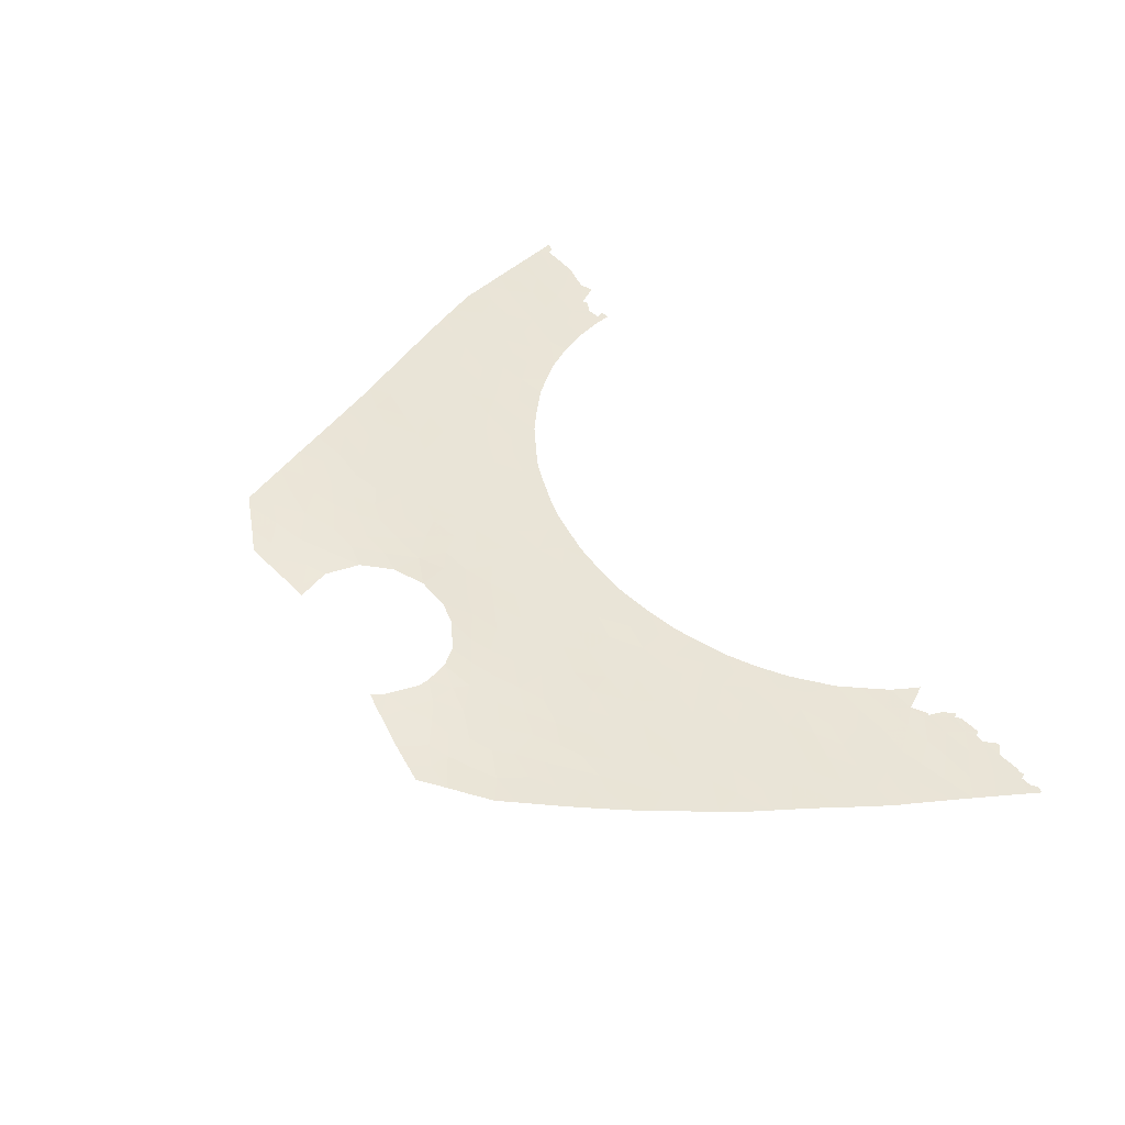
<metadata>
{"format":"obj","ext":"obj","renderer":"f3d","projection":"perspective","resolution":1024,"background":"white","views":[{"elev":54.2,"azim":-122.9,"up":"+Y"}]}
</metadata>
<code>
v -1.551 17.45 -32.59
v 22.25 14.7 -22.15
v 10.32 15.9 -26.83
v 19.21 19.2 -38.16
v -12.22 15.43 -25.27
v -13.29 15.19 -24.43
v 8.845 16.48 -28.92
v -18.11 20.65 -43.83
v 12.53 20.69 -44.3
v -16.3 21.42 -46.83
v -20.3 13.82 -19.33
v -10.81 16.36 -28.68
v -11.32 21.9 -50.37
v -28.44 12.81 -15.76
v 27.52 13.76 -18.71
v 17.02 18.55 -35.99
v -18.83 13.46 -17.92
v 13.19 21.77 -49.05
v 31.67 11.91 -12.14
v -5.455 16.66 -29.77
v 6.865 18.95 -37.79
v 6.661 18.45 -36.07
v 14.56 19.43 -39.27
v 12.64 21.43 -47.51
v -24.64 12.58 -14.78
v 2.54 19.44 -39.49
v 0.9931 19.58 -39.95
v -14.18 15.01 -23.71
v -19.87 12.94 -16
v 6.562 16.74 -29.93
v -17.58 14.49 -21.78
v -19.34 14.33 -21.21
v 18.28 19.08 -37.79
v 3.742 20.39 -42.8
v 5.404 20.28 -42.61
v -21.62 14.16 -20.61
v -10.03 15.78 -26.56
v -12.35 15.94 -27.14
v 26.86 14.28 -20.64
v -19.28 17.91 -34.16
v -21.16 18.11 -34.82
v -14.98 20.16 -42.28
v 17.39 17.11 -30.93
v 16.54 17.52 -32.42
v 19.53 15.22 -24.11
v 12.57 15.58 -25.59
v -7.214 18.81 -37.42
v -6.994 18.3 -35.62
v -12.81 17.89 -34.14
v -1.577 17.92 -34.27
v 18.85 18.52 -35.79
v 12.44 16.73 -29.78
v -7.013 21.61 -49.89
v 11.04 21.51 -48.09
v -27.26 13.84 -19.5
v -25.57 14.27 -21.07
v -6.674 19.38 -39.47
v -23 12.76 -15.39
v 6.919 20.69 -44.43
v -2.309 16.9 -30.67
v 4.936 17.77 -33.69
v -6.011 17.78 -33.82
v -23.41 15.63 -25.85
v 11.05 21.05 -45.85
v -5.907 21.09 -46.43
v 12.64 17.72 -33.28
v -9.546 21.76 -50.21
v -9.366 20.15 -42.43
v -9.075 20.76 -44.86
v -8.971 21.57 -49.07
v 4.738 16.94 -30.71
v 22.72 17.41 -31.79
v 9.511 21.67 -49.27
v -17.43 19.44 -39.55
v -19.28 15.38 -25.06
v 28.2 13.31 -17.18
v -13.71 17.39 -32.4
v -12.61 16.95 -30.81
v -22.37 18.39 -35.78
v -8.789 16.34 -28.62
v -27.16 14.31 -21.22
v 5.37 21.46 -49.03
v 4.642 21.5 -49.61
v 5.444 21.24 -47.28
v 15.2 18.04 -34.29
v 13 19.81 -40.7
v -24.75 16.96 -30.55
v -3.543 18.17 -35.14
v 30.18 13.04 -16.17
v 28.15 12.83 -15.43
v -12.77 20 -41.7
v 4.582 21.49 -49.56
v 4.552 21.49 -49.6
v 5.549 16.36 -28.6
v -12.42 16.51 -29.22
v 3.117 18.58 -36.54
v -5.464 21.41 -48.67
v -24.33 14.72 -22.64
v -23.34 17.87 -33.91
v -21.03 17.56 -32.84
v -18.75 20.37 -42.77
v -15.67 16.88 -30.54
v 21.55 17.11 -30.77
v -13.55 18.45 -36.12
v -15.61 17.38 -32.29
v 10.74 16.39 -28.59
v -12.7 20.79 -44.87
v -15.61 20.59 -43.84
v -23.7 14.21 -20.81
v -4.119 20.33 -42.76
v 29.38 13.66 -18.35
v 14.33 20.66 -44.1
v -29.38 11.93 -12.54
v 30.55 12.75 -15.17
v -4.976 21.49 -49.57
v -4.95 21.49 -49.6
v -4.99 21.49 -49.61
v 19.7 18.03 -34.07
v 18.23 19.69 -40.06
v 16.92 19.51 -39.46
v 7.315 20.34 -42.95
v -25.77 16.22 -27.94
v 2.431 16.47 -29.08
v 1.004 16.82 -30.34
v 5.006 18.77 -37.19
v 5.014 18.26 -35.4
v -5.273 19.67 -40.47
v -7.497 17.28 -32.09
v 12.61 19.17 -38.43
v -5.681 17.2 -31.74
v -10.24 21.17 -46.68
v 31.25 12.21 -13.27
v -16.41 15.86 -26.81
v -22.64 13.67 -18.84
v -28.72 12.26 -13.74
v 7.406 21.69 -50.18
v 7.892 21.59 -49.33
v 10.55 16.88 -30.4
v 19.39 17.15 -30.99
v 12.43 16.19 -27.79
v -8.807 21.23 -47.11
v 5.113 20.81 -44.77
v -26.31 14.7 -22.65
v -16.44 14.38 -21.38
v 21.45 15.2 -23.98
v -12.29 19.17 -38.67
v -3.6 18.68 -36.94
v -10.94 19.83 -41.18
v 23.88 14.6 -21.77
v 17.12 14.52 -21.57
v -23.7 12.29 -13.69
v -9.342 16.83 -30.42
v -18.9 18.99 -37.98
v -12.53 19.48 -39.78
v -4.238 16.83 -30.41
v -1.102 16.47 -29.14
v -5.783 20.95 -45.64
v 23.33 16.25 -27.67
v 15.29 19.86 -40.8
v -11.79 21.42 -47.68
v 25.64 12.72 -15.05
v -29.99 13.07 -16.74
v 11.22 20.1 -41.91
v -3.777 19.26 -39.01
v 24.65 13.23 -16.82
v -9.312 18.46 -36.18
v -15.59 18.56 -36.48
v -17.13 17.74 -33.58
v -17.15 18.22 -35.24
v -17.62 16.84 -30.35
v -22.92 16.79 -30.02
v -21.34 18.98 -37.88
v 20.83 13.78 -18.82
v -17.47 18.62 -36.69
v 20.66 13.04 -16.11
v 16.15 16.68 -29.45
v 15.26 16.3 -28.1
v 6.248 17.39 -32.28
v 18.82 15.94 -26.74
v 23.53 15.16 -23.77
v -3.336 16.41 -28.9
v 14.05 15.28 -24.48
v -14.48 15.96 -27.22
v 6.748 21.37 -48.01
v 18.38 14.11 -20.04
v 7.489 16.21 -28.02
v 8.432 18.83 -37.37
v -4.268 16.37 -28.75
v -15.34 21.62 -47.8
v 26.63 13.25 -16.87
v 15.34 17.01 -30.63
v 18.43 17.6 -32.62
v -0.4572 20.03 -41.33
v 23.55 13.75 -18.73
v 17.3 18.04 -34.24
v 0.5036 16.5 -29.23
v -26.26 12.93 -16.13
v 23.54 12.72 -14.96
v 7.931 19.44 -39.56
v -10.36 18.87 -37.63
v -7.255 16.76 -30.14
v 13.47 18.14 -34.71
v 19.31 14.63 -21.99
v -13.84 15.53 -25.67
v -20.98 13.32 -17.44
v -16.78 17.27 -31.89
v -8.549 19.09 -38.41
v 11.27 19.62 -40.04
v 9.159 18.02 -34.45
v -23.95 17.49 -32.54
v -14.31 19.02 -38.18
v 14.4 21.52 -47.75
v -12 21.71 -49.06
v 26.78 15.37 -24.4
v 11.01 20.53 -43.6
v 9.016 16.08 -27.51
v 24.75 16.41 -28.16
v -17.27 15.34 -24.94
v -28.63 14.13 -20.61
v -1.58 18.44 -36.13
v -21.28 16.47 -28.94
v 8.875 18.44 -35.93
v -25.25 16.6 -29.27
v -25.04 15.84 -26.6
v -20.45 14.58 -22.12
v -12.51 22 -50.47
v -20.65 14.99 -23.68
v 1.623 17.33 -32.18
v 7.194 21.05 -46.11
v -29.46 13.48 -18.24
v -18.78 19.52 -39.81
v 15.03 20.22 -42.21
v 17.55 20.04 -41.39
v 22.61 14.17 -20.24
v -26.59 12.41 -14.24
v 8.356 17.59 -32.92
v -7.981 17.88 -34.16
v 22.58 15.71 -25.74
v 24.46 15.73 -25.76
v -13.2 21.25 -46.82
v -24.59 13.66 -18.84
v -16.1 19.82 -41
v 25.81 15.88 -26.25
v -15.04 17.95 -34.37
v 2.652 17.97 -34.41
v 16.2 19.05 -37.8
v -21.37 15.5 -25.42
v 1.492 18.44 -36.13
v 12.86 20.33 -42.78
v -11.28 20.41 -43.4
v 13.91 21.74 -48.75
v 21.54 12.41 -13.79
v 9.85 19.82 -40.9
v -24.69 13.05 -16.52
v 8.354 19.92 -41.32
v -6.672 16.17 -28.03
v 14.47 18.98 -37.68
v -19.89 19.78 -40.7
v -11.36 16.7 -29.91
v -22.65 15.12 -24.13
v -5.176 20.63 -44.01
v -7.364 20.41 -43.36
v 0.02916 18.74 -37.17
v -1.934 19.53 -39.88
v 27.93 14.76 -22.28
v 20.54 17.56 -32.36
v -31.43 11.94 -12.7
v -20.46 12.48 -14.28
v -17.93 13.88 -19.54
v 4.062 19.77 -40.64
v 13.73 17.14 -31.16
v 1.753 20.13 -41.62
v -30.59 12.61 -15.07
v -2.054 20.08 -41.6
v -15.35 15.48 -25.45
v 0.3016 18.15 -35.07
v -12.47 18.73 -37.16
v -20.75 17.02 -30.95
v -15.55 19.48 -39.72
v -4.145 17.43 -32.56
v -14.26 19.7 -40.53
v -11.27 18.39 -35.9
v 7.047 18.01 -34.45
v 13.44 21.05 -45.76
v 5.929 21.58 -49.84
v -19.39 16.16 -27.84
v 24.83 14.2 -20.35
v -11.19 20.98 -45.68
v -10.46 21.49 -48.32
v 3.052 16.85 -30.39
v -1.859 18.99 -38.06
v 9.957 17.27 -31.74
v -26.57 15.66 -25.99
v 23.65 16.96 -30.15
v -10.88 17.07 -31.24
v 4.102 16.43 -28.92
v -17.02 21.14 -45.65
v 0.3264 17.65 -33.3
v 25.75 14.74 -22.24
v -14.04 21.84 -49.03
v -7.044 20.68 -44.5
v -28.02 14.64 -22.45
v 16.47 15.93 -26.79
v 16 14.84 -22.83
v 9.508 21.87 -50.64
v 20.1 18.72 -36.45
v 26.35 15.61 -25.22
v 19.58 13.61 -18.16
v -7.333 21.02 -46.18
v -6.109 21.54 -49.78
v -15.77 14.6 -22.18
v -22.36 14.67 -22.45
v 10.77 18.78 -37.11
v -8.669 15.97 -27.27
v -21.49 15.95 -27.04
v 15.55 21 -45.43
v -5.724 20.14 -42.22
v 20 15.65 -25.65
v -18.52 14.88 -23.22
v 16.55 20.54 -43.39
v 20.92 16.1 -27.25
v 17.6 16.32 -28.1
v 5.694 19.33 -39.09
v -9.491 17.43 -32.58
v -5.417 19.07 -38.36
v 21.9 17.82 -33.26
v 28.76 14.12 -20.03
v -20.74 19.34 -39.13
v -17.92 19.87 -41.09
v 11.22 21.87 -49.89
v 25.72 13.78 -18.79
v -27.77 13.31 -17.6
v -27.18 15.23 -24.53
v 10.63 17.65 -33.08
v -19.89 15.75 -26.36
v 12.07 17.19 -31.43
v -14.73 21.08 -45.78
v -25.19 12.19 -13.34
v -16.99 20.3 -42.65
v 20.79 18.38 -35.23
v -11.48 17.4 -32.43
v -0.1214 17.07 -31.25
v 9.378 20.24 -42.51
v -18.25 15.8 -26.55
v 15.07 18.55 -36.14
v 8.4 17.05 -30.98
v -22.98 13.16 -16.94
v 15.88 15.44 -25.01
v -4.235 17.86 -34.09
v -10.47 19.37 -39.42
v -18.87 17.36 -32.17
v -10.49 17.9 -34.28
v -22.73 12.62 -14.86
v -22.77 12.61 -14.84
v 31 11.92 -12.2
v 26.14 11.99 -12.36
v -27.09 11.76 -11.82
v -22.89 12.62 -14.88
v -22.67 12.62 -14.86
v 28.22 11.9 -12.09
v 23.97 12.22 -13.12
v 23.14 12.34 -13.57
v -24.15 12.05 -12.81
v -23.85 12.15 -13.17
v 30.8 12.02 -12.55
v -23.62 12.07 -12.84
v 24.22 12.31 -13.49
v 31.73 11.86 -11.98
v 22.24 12.27 -13.26
v 22.26 12.28 -13.31
v -31.77 11.66 -11.75
v -31.3 11.65 -11.67
v -23.14 12.26 -13.54
v -27.88 11.89 -12.37
v 21.92 12.07 -12.53
v -20.62 12.33 -13.72
v -23.38 12.21 -13.35
v -23.53 12.08 -12.88
v -26.46 12 -12.74
v -21.77 12.82 -15.64
v -27.21 11.75 -11.79
v 25.39 11.86 -11.8
v -25.84 12.03 -12.8
v -25.64 11.94 -12.43
v -29.48 11.77 -11.98
v -29.97 11.74 -11.9
v -30.93 11.76 -12.07
v -30.16 11.84 -12.28
v -27.19 11.75 -11.81
v -27.01 11.77 -11.89
v 23.99 12.22 -13.13
v 22.49 12.09 -12.64
v -29.6 11.79 -12.06
v -30.97 11.73 -11.95
v -30.17 11.8 -12.13
v -7.127 21.37 -48.11
v 28.84 12.33 -13.63
v -17.71 16.28 -28.33
v 13.03 18.65 -36.51
v 20.74 14.78 -22.49
v -20.4 18.56 -36.44
v -16.3 14.97 -23.55
v 21.84 16.62 -29.03
v -16.63 19.02 -38.09
v -16.05 16.4 -28.8
v 19.95 16.57 -28.93
v 3.846 19.15 -38.55
v -26.05 13.48 -18.25
v -22.64 17.27 -31.83
v 17.74 15.04 -23.48
v 13.93 16.56 -29.09
v -7.185 19.92 -41.46
v 9.004 21.3 -47.33
v -0.1391 19.35 -39.23
v -23.6 16.19 -27.88
v 18.25 16.75 -29.65
v 14.74 17.47 -32.33
v -13.87 16.42 -28.86
v -13.55 20.52 -43.69
v 20.83 14.28 -20.67
v 6.288 19.86 -41.06
v 1.911 19.02 -38.11
v 26.57 12.37 -13.79
v 17.97 15.57 -25.42
v 25.02 15.14 -23.64
v 22.38 13.07 -16.24
v -24.96 15.25 -24.53
v -19.22 16.74 -29.98
v 8.939 20.76 -44.72
v 10.15 19.23 -38.75
v -8.887 19.64 -40.42
v -3.934 19.88 -41.17
v 11.34 18.26 -35.21
v -5.412 18.49 -36.28
v 3.786 17.47 -32.65
v -19.13 18.44 -36.04
v -13.9 16.88 -30.57
v 14.49 15.78 -26.27
f 1 298 342
f 173 426 175
f 314 80 256
f 358 58 353
f 358 353 354
f 18 251 24
f 27 272 26
f 45 203 410
f 325 434 47
f 379 390 374
f 390 389 374
f 389 390 357
f 203 45 400
f 58 359 353
f 39 299 265
f 68 69 262
f 89 76 111
f 79 172 401
f 81 302 143
f 83 82 92
f 82 84 92
f 83 285 82
f 86 163 249
f 87 210 409
f 83 92 93
f 67 53 70
f 245 248 96
f 97 65 396
f 241 56 109
f 114 132 397
f 116 115 117
f 159 86 232
f 123 196 124
f 423 397 360
f 125 22 126
f 339 329 101
f 128 62 130
f 53 396 70
f 131 141 69
f 362 367 361
f 11 134 36
f 184 285 137
f 248 422 96
f 141 309 69
f 16 195 85
f 98 260 312
f 42 108 419
f 143 427 98
f 277 211 146
f 88 147 220
f 346 7 30
f 7 186 30
f 304 410 150
f 152 128 201
f 42 91 281
f 294 103 72
f 162 230 332
f 195 51 118
f 132 19 355
f 132 355 365
f 151 377 364
f 377 378 364
f 84 82 184
f 285 184 82
f 73 330 54
f 169 174 167
f 361 367 391
f 120 23 159
f 176 177 411
f 77 341 78
f 69 68 250
f 250 288 69
f 185 203 420
f 56 241 408
f 267 372 371
f 17 29 205
f 188 256 20
f 8 297 108
f 211 277 104
f 151 358 373
f 235 197 25
f 305 330 73
f 122 415 224
f 280 60 155
f 174 404 167
f 203 400 420
f 55 230 219
f 252 369 375
f 252 370 369
f 375 369 392
f 172 153 401
f 290 123 124
f 216 186 7
f 238 145 318
f 217 239 158
f 28 402 275
f 319 31 32
f 134 205 347
f 122 223 415
f 315 247 63
f 24 54 18
f 226 13 213
f 406 103 403
f 98 56 143
f 245 298 276
f 74 404 153
f 22 125 21
f 283 178 61
f 21 125 323
f 260 63 247
f 30 71 178
f 148 68 431
f 423 360 356
f 276 50 220
f 119 4 33
f 236 178 283
f 109 98 312
f 189 300 240
f 347 254 241
f 49 244 104
f 228 124 342
f 99 79 41
f 99 41 100
f 257 399 129
f 367 161 423
f 37 5 38
f 186 94 30
f 206 105 102
f 57 325 47
f 229 413 429
f 413 229 184
f 46 3 140
f 199 255 253
f 249 112 232
f 409 278 171
f 4 306 33
f 255 421 121
f 270 407 26
f 240 337 189
f 55 219 81
f 212 24 251
f 163 253 343
f 318 179 321
f 310 115 97
f 281 91 154
f 17 11 269
f 380 268 376
f 378 366 364
f 335 286 344
f 163 215 249
f 215 9 249
f 275 218 133
f 3 216 106
f 44 192 43
f 227 319 225
f 152 80 12
f 86 249 232
f 90 89 114
f 138 292 336
f 59 142 229
f 136 305 137
f 305 73 137
f 274 193 264
f 36 32 11
f 205 29 380
f 419 91 42
f 167 244 169
f 38 5 204
f 73 54 413
f 51 16 33
f 120 33 246
f 152 201 80
f 164 127 432
f 261 301 157
f 99 100 409
f 55 81 56
f 408 241 254
f 236 283 209
f 118 326 266
f 112 249 9
f 159 233 120
f 343 253 255
f 104 167 211
f 51 195 16
f 180 145 238
f 179 322 406
f 160 289 131
f 90 114 397
f 436 174 169
f 301 309 157
f 52 271 411
f 273 113 388
f 231 258 329
f 150 410 203
f 14 332 197
f 233 119 120
f 273 162 14
f 205 380 347
f 330 18 54
f 3 106 140
f 217 243 239
f 272 34 270
f 196 156 124
f 293 122 224
f 56 98 109
f 175 308 173
f 121 421 35
f 184 137 413
f 296 71 94
f 380 58 347
f 90 76 89
f 33 306 51
f 419 250 91
f 438 46 140
f 316 112 284
f 288 160 131
f 279 242 281
f 6 204 5
f 332 408 197
f 64 215 429
f 137 73 413
f 75 319 227
f 301 262 69
f 28 275 204
f 28 204 6
f 214 265 299
f 149 299 287
f 300 226 213
f 20 201 130
f 25 358 151
f 141 70 396
f 52 411 140
f 52 140 106
f 68 412 431
f 112 9 284
f 318 145 45
f 285 136 137
f 148 91 250
f 218 75 344
f 52 106 138
f 219 302 81
f 203 185 150
f 29 268 380
f 396 53 97
f 307 214 425
f 374 389 381
f 97 53 310
f 272 27 193
f 188 20 155
f 155 60 181
f 115 310 117
f 408 254 197
f 76 15 111
f 288 107 240
f 138 106 7
f 245 276 248
f 402 311 31
f 144 31 311
f 412 68 262
f 7 106 216
f 155 181 188
f 33 16 246
f 257 23 246
f 258 101 329
f 415 221 315
f 90 423 161
f 76 90 190
f 298 228 342
f 288 131 69
f 189 337 10
f 213 160 300
f 338 235 25
f 120 119 33
f 266 103 139
f 20 256 201
f 256 80 201
f 38 204 183
f 38 12 37
f 80 314 37
f 37 12 80
f 356 382 367
f 23 120 246
f 223 87 171
f 308 185 173
f 54 64 413
f 212 316 284
f 24 212 284
f 316 320 112
f 324 295 341
f 58 380 359
f 41 40 100
f 436 169 40
f 51 306 340
f 224 415 63
f 409 100 278
f 65 157 309
f 261 110 317
f 141 396 309
f 240 160 288
f 397 132 365
f 299 149 425
f 235 338 383
f 235 383 379
f 265 327 39
f 238 158 239
f 85 195 44
f 156 181 60
f 407 96 422
f 191 43 176
f 43 191 44
f 242 339 42
f 144 269 31
f 269 32 31
f 247 75 227
f 247 227 260
f 74 231 329
f 321 238 318
f 112 320 232
f 320 233 232
f 159 232 233
f 23 129 86
f 418 102 437
f 94 71 30
f 138 7 346
f 34 142 35
f 284 9 64
f 170 405 398
f 158 321 403
f 269 11 32
f 402 319 218
f 319 75 218
f 300 160 240
f 213 289 160
f 70 141 289
f 141 131 289
f 13 289 213
f 67 70 289
f 13 67 289
f 35 59 121
f 211 404 279
f 168 40 169
f 24 284 64
f 54 24 64
f 429 59 229
f 142 84 229
f 84 184 229
f 64 9 215
f 421 255 199
f 323 421 199
f 39 331 287
f 48 166 47
f 404 211 167
f 405 102 418
f 164 147 325
f 415 223 171
f 28 311 402
f 143 333 427
f 247 335 75
f 31 319 402
f 85 417 202
f 206 170 351
f 351 168 206
f 43 139 416
f 192 118 266
f 266 72 103
f 72 266 326
f 327 111 15
f 86 159 23
f 347 241 134
f 312 225 36
f 109 312 36
f 134 241 109
f 36 134 109
f 79 401 41
f 124 228 290
f 142 59 35
f 153 172 328
f 231 74 153
f 153 328 231
f 258 231 328
f 329 242 74
f 52 138 336
f 180 149 2
f 14 162 332
f 55 408 332
f 230 55 332
f 197 235 14
f 273 14 135
f 101 8 339
f 180 238 239
f 331 165 194
f 331 194 287
f 234 287 194
f 287 234 149
f 234 2 149
f 180 2 145
f 214 299 425
f 96 125 126
f 250 419 107
f 103 406 139
f 61 178 435
f 334 292 236
f 327 15 39
f 133 218 344
f 254 58 25
f 197 254 25
f 151 373 377
f 244 168 169
f 118 192 195
f 113 135 374
f 130 201 128
f 296 123 290
f 435 71 290
f 71 296 290
f 294 403 103
f 171 278 221
f 321 158 238
f 264 164 432
f 163 86 208
f 96 407 125
f 125 407 323
f 270 26 272
f 90 161 190
f 161 165 190
f 194 426 173
f 370 198 362
f 161 367 198
f 252 426 370
f 126 61 245
f 107 419 337
f 337 240 107
f 108 297 337
f 297 10 337
f 155 20 130
f 338 384 383
f 113 385 393
f 395 393 386
f 113 374 385
f 372 267 394
f 267 387 394
f 113 393 395
f 388 113 395
f 267 273 388
f 267 388 387
f 415 171 221
f 242 329 339
f 271 191 411
f 340 326 118
f 51 340 118
f 44 195 192
f 19 368 355
f 192 266 139
f 309 301 69
f 202 66 433
f 190 165 331
f 299 39 287
f 434 147 88
f 283 22 222
f 23 257 129
f 68 148 250
f 50 88 220
f 333 293 427
f 427 293 224
f 63 427 224
f 47 166 207
f 304 182 348
f 351 428 278
f 124 156 342
f 156 60 342
f 342 60 1
f 280 1 60
f 138 346 292
f 222 433 209
f 271 66 417
f 255 121 343
f 56 81 143
f 302 333 143
f 206 168 105
f 42 281 242
f 237 166 48
f 91 148 154
f 74 242 279
f 43 416 176
f 177 176 322
f 86 129 208
f 270 421 323
f 292 346 236
f 74 279 404
f 34 35 270
f 352 282 166
f 75 335 344
f 167 104 244
f 76 190 15
f 96 126 245
f 275 183 204
f 398 344 286
f 435 290 228
f 202 345 85
f 246 16 345
f 43 192 139
f 191 271 417
f 294 217 158
f 403 294 158
f 343 215 163
f 32 36 225
f 319 32 225
f 41 436 40
f 244 105 168
f 16 85 345
f 276 220 263
f 414 291 264
f 151 364 338
f 151 338 25
f 338 364 363
f 338 363 384
f 178 236 346
f 307 425 239
f 307 239 243
f 425 180 239
f 12 38 95
f 95 259 12
f 127 412 317
f 317 262 261
f 301 261 262
f 262 317 412
f 209 283 222
f 341 77 49
f 405 418 183
f 341 295 78
f 49 104 282
f 260 227 312
f 227 225 312
f 58 254 347
f 58 358 25
f 237 324 352
f 434 48 47
f 50 298 1
f 228 298 245
f 279 281 211
f 193 414 264
f 280 155 130
f 409 171 87
f 424 348 303
f 274 264 432
f 110 274 432
f 127 317 432
f 128 152 324
f 152 295 324
f 39 15 331
f 190 331 15
f 128 324 237
f 30 178 346
f 21 199 187
f 323 199 21
f 66 271 336
f 264 291 164
f 50 276 298
f 50 1 349
f 349 88 50
f 1 280 349
f 433 222 313
f 313 222 187
f 334 209 433
f 334 236 209
f 211 281 154
f 146 211 154
f 49 282 352
f 335 247 315
f 282 277 200
f 200 277 146
f 277 282 104
f 146 154 350
f 350 200 146
f 57 47 207
f 431 207 350
f 207 200 350
f 154 148 350
f 148 431 350
f 275 133 183
f 133 405 183
f 335 315 286
f 315 221 286
f 221 428 286
f 257 246 345
f 291 414 263
f 414 422 263
f 422 248 263
f 414 27 422
f 27 26 422
f 78 259 95
f 38 183 418
f 105 77 437
f 152 12 259
f 152 259 295
f 78 295 259
f 100 40 351
f 278 100 351
f 208 129 430
f 199 253 430
f 253 208 430
f 253 163 208
f 177 322 303
f 438 177 303
f 166 237 352
f 434 349 48
f 271 52 336
f 334 66 336
f 292 334 336
f 164 291 147
f 291 220 147
f 341 49 352
f 352 324 341
f 220 291 263
f 248 276 263
f 399 313 129
f 313 430 129
f 128 237 62
f 351 40 168
f 11 17 205
f 134 11 205
f 400 45 145
f 397 423 90
f 398 428 170
f 398 133 344
f 202 399 345
f 401 153 436
f 402 218 275
f 404 174 153
f 206 102 170
f 145 2 400
f 179 406 321
f 407 270 323
f 49 77 244
f 108 339 8
f 408 55 56
f 135 379 374
f 99 409 210
f 187 222 22
f 406 322 416
f 411 191 176
f 410 424 45
f 57 412 127
f 413 64 429
f 412 57 431
f 140 177 438
f 348 424 410
f 414 193 27
f 426 165 198
f 415 315 63
f 396 65 309
f 416 139 406
f 250 107 288
f 420 234 173
f 166 200 207
f 428 221 278
f 417 66 202
f 21 187 22
f 416 322 176
f 44 417 85
f 191 417 44
f 321 406 403
f 399 257 345
f 77 105 244
f 398 405 133
f 428 398 286
f 38 418 95
f 48 62 237
f 421 270 35
f 367 423 356
f 424 179 318
f 180 425 149
f 126 22 283
f 126 283 61
f 165 426 194
f 407 422 26
f 42 339 108
f 98 427 260
f 419 108 337
f 429 215 343
f 121 429 343
f 429 121 59
f 427 63 260
f 199 430 187
f 430 313 187
f 334 433 66
f 170 428 351
f 102 405 170
f 431 57 207
f 304 348 410
f 175 426 252
f 234 194 173
f 135 14 235
f 135 235 379
f 420 400 2
f 397 365 360
f 95 437 78
f 78 437 77
f 110 432 317
f 435 178 71
f 325 57 127
f 325 127 164
f 198 165 161
f 198 367 362
f 433 399 202
f 179 424 303
f 436 41 401
f 433 313 399
f 105 437 102
f 420 2 234
f 411 177 140
f 434 88 349
f 179 303 322
f 280 130 62
f 61 435 245
f 318 45 424
f 173 185 420
f 113 273 135
f 166 282 200
f 434 325 147
f 435 228 245
f 418 437 95
f 349 280 62
f 436 153 174
f 438 182 46
f 182 438 348
f 438 303 348
f 426 198 370
f 48 349 62

</code>
